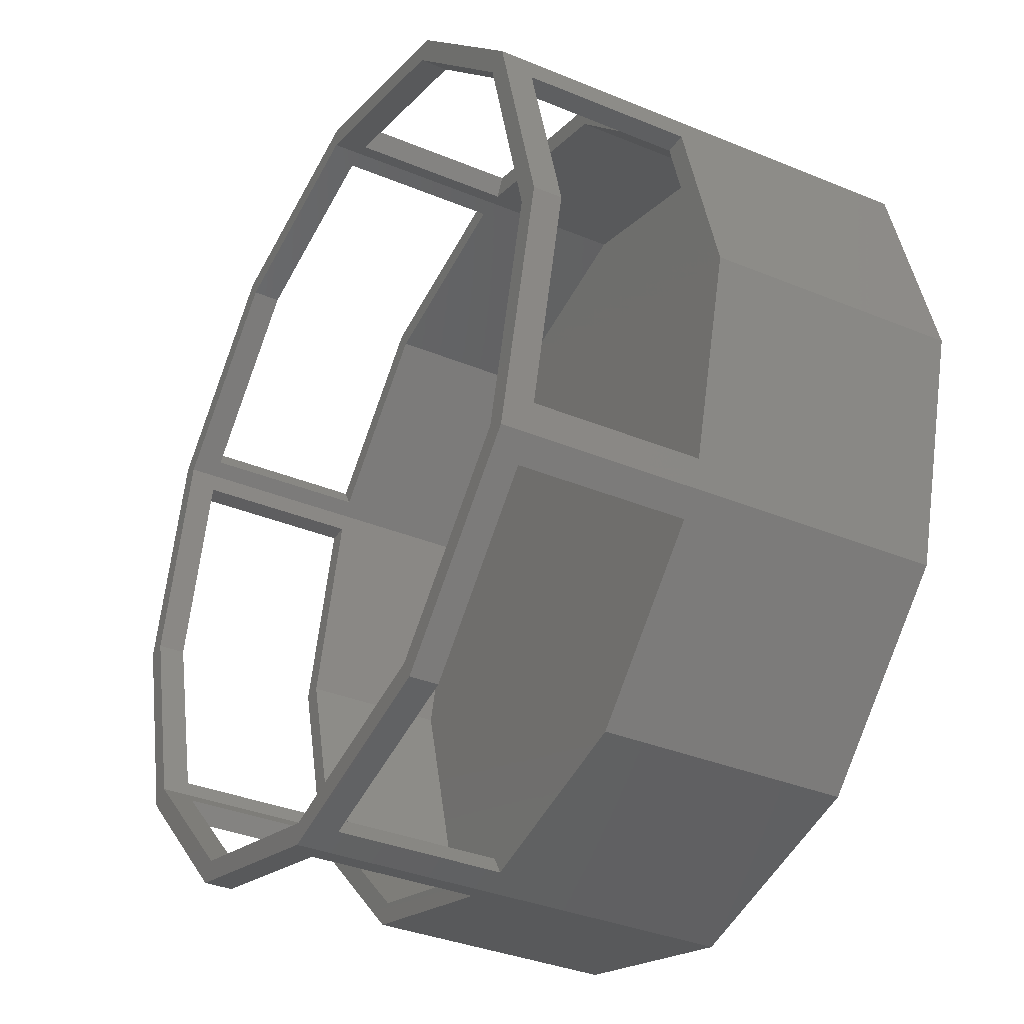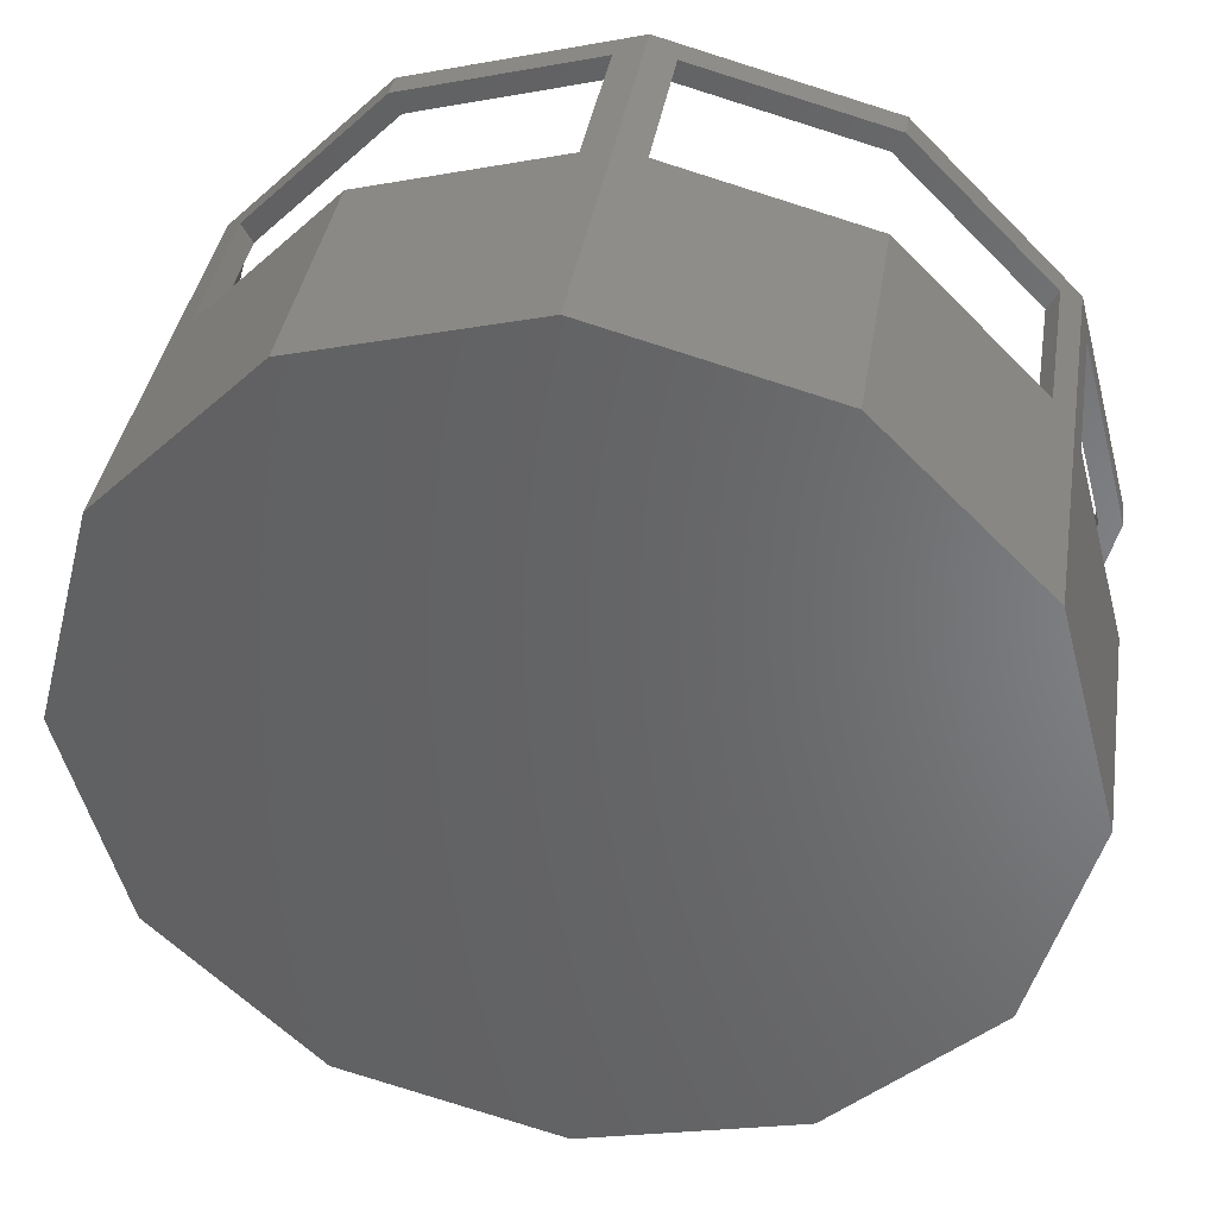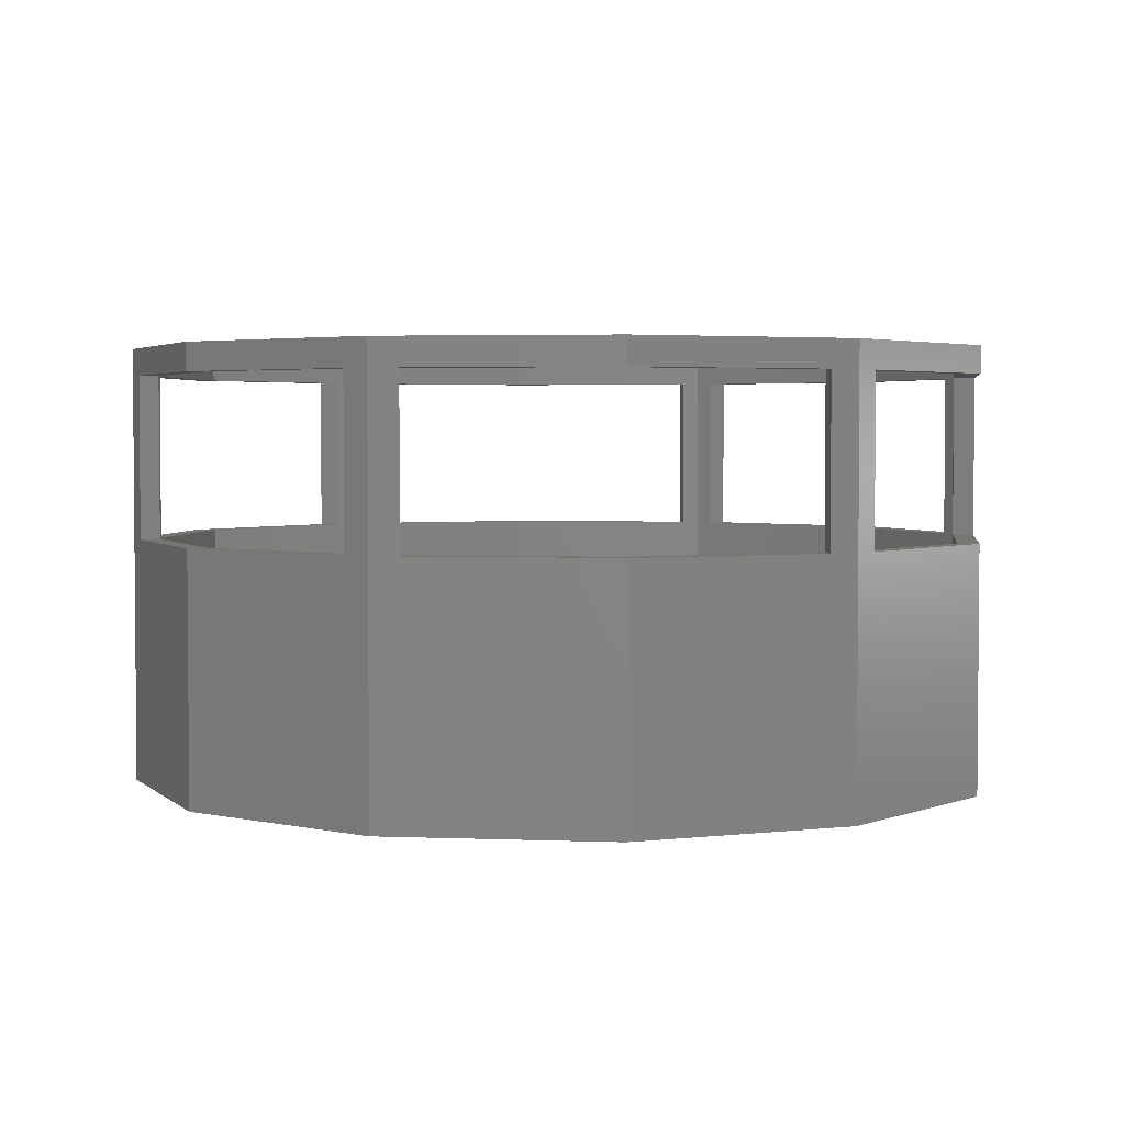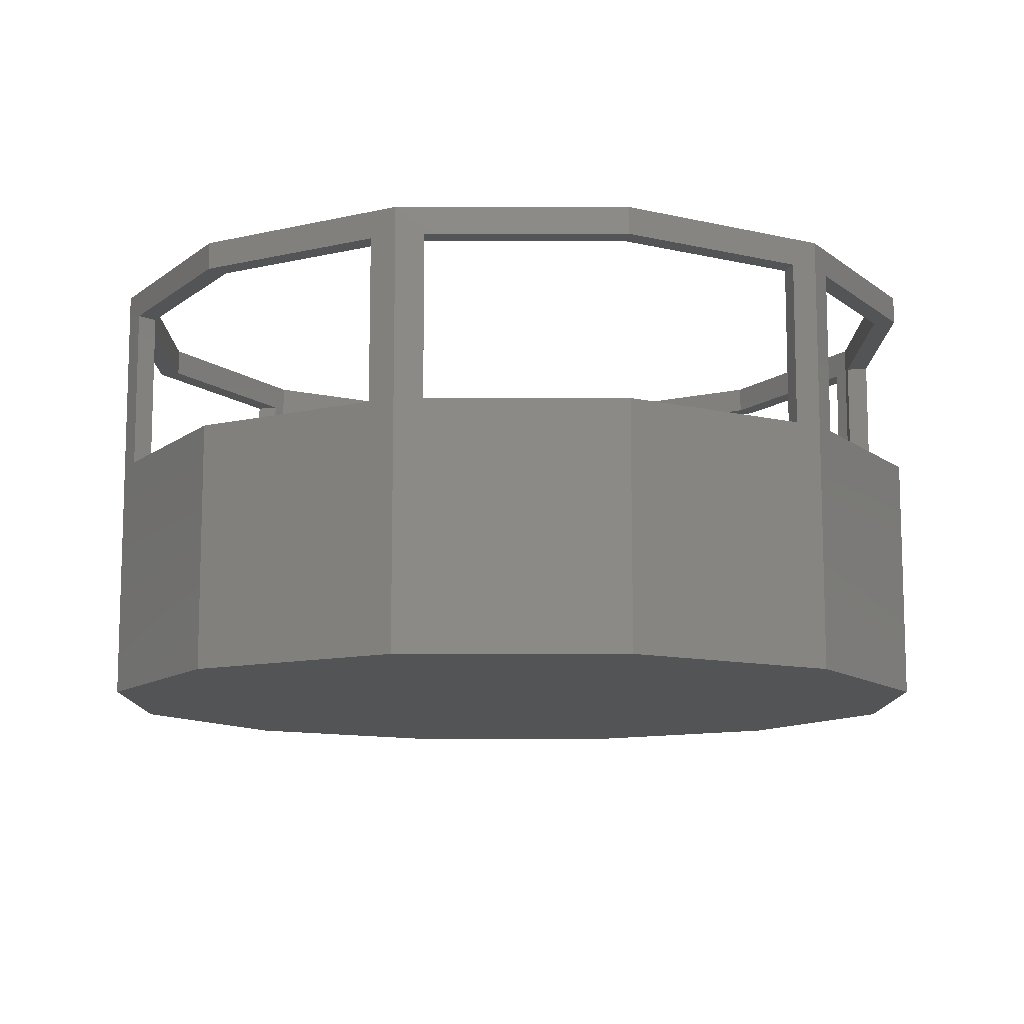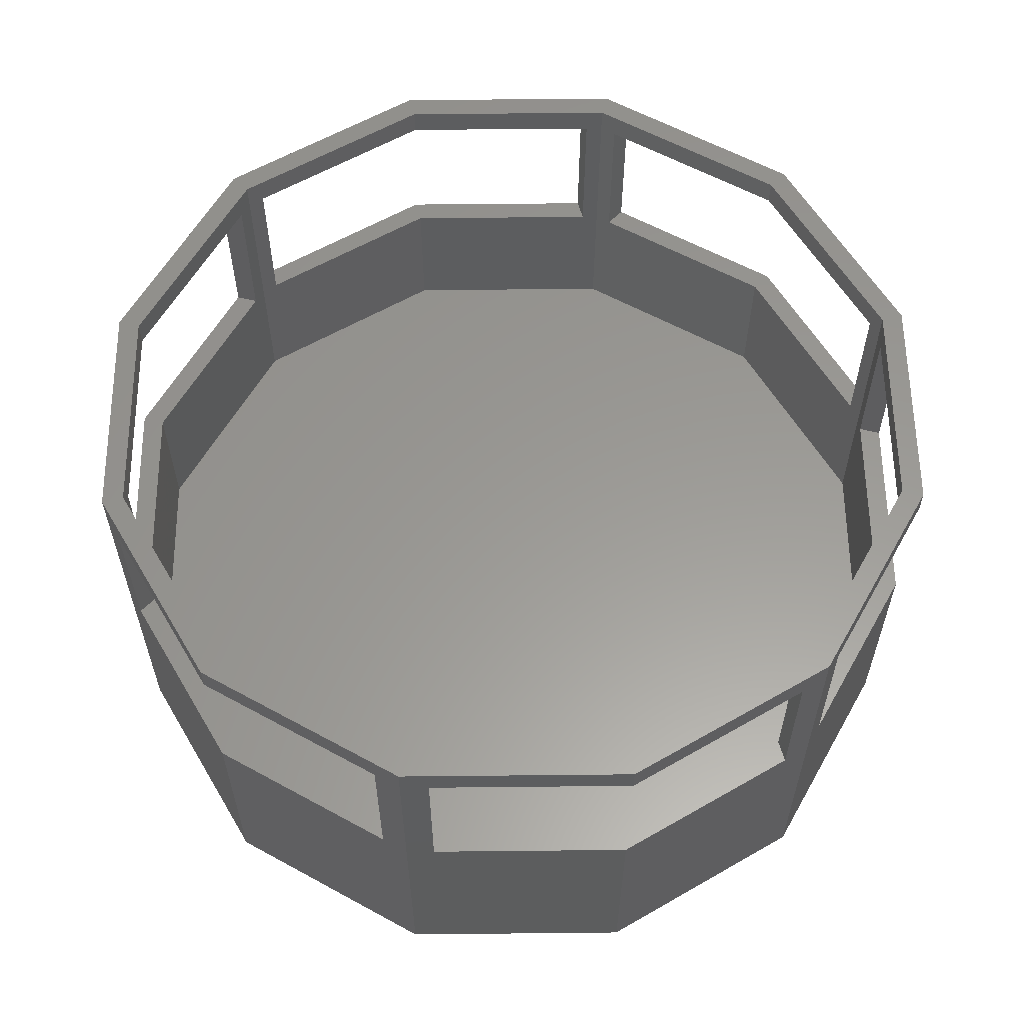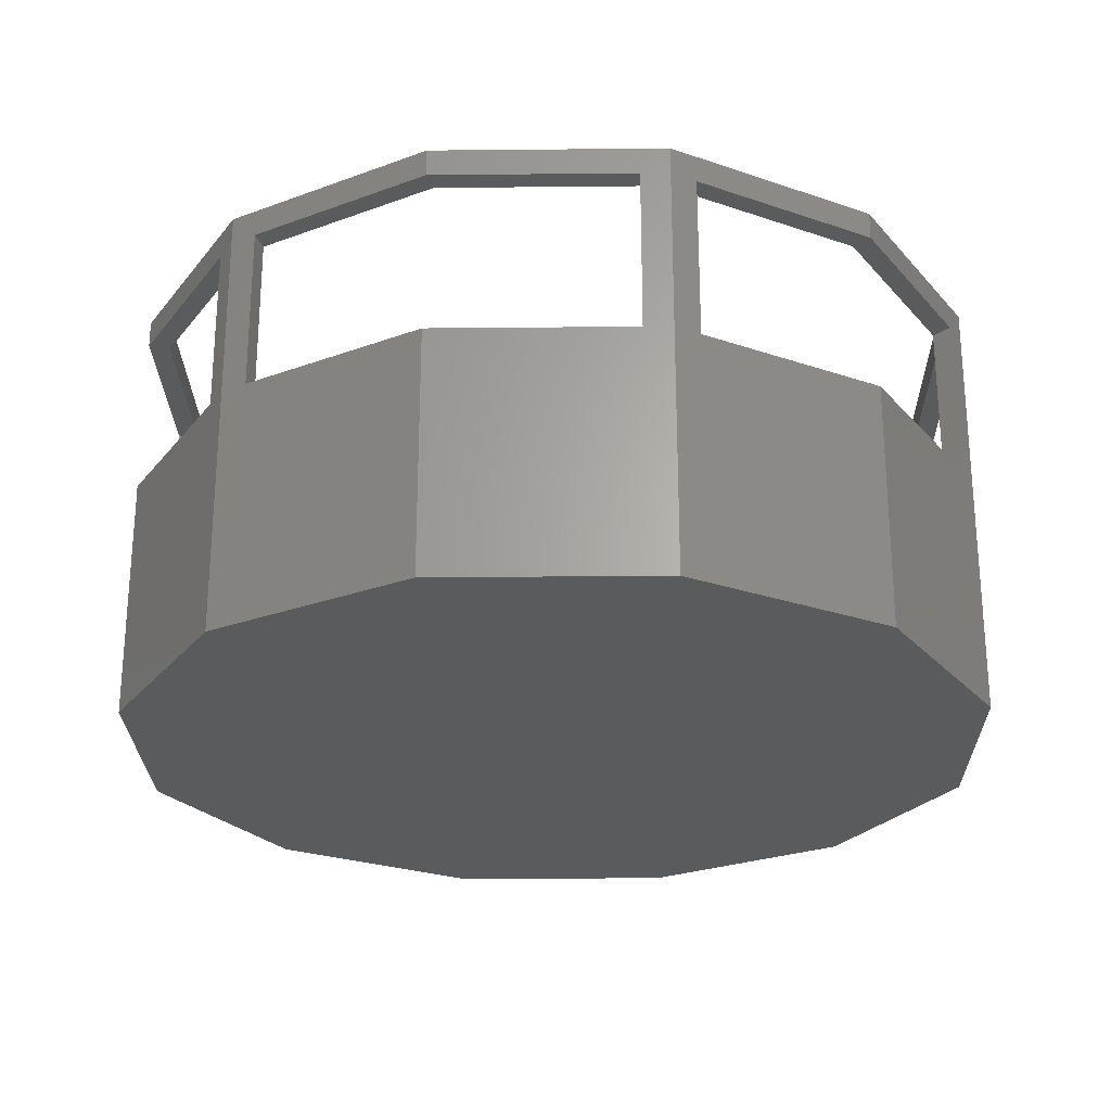
<metadata>
{"format":"stl","ext":"stl","renderer":"f3d","projection":"perspective","resolution":1024,"background":"white","views":[{"elev":-35.2,"azim":61.2,"up":"+Y"},{"elev":38.2,"azim":-171.0,"up":"+Y"},{"elev":3.1,"azim":-97.2,"up":"+Z"},{"elev":-11.2,"azim":15.0,"up":"+Z"},{"elev":59.4,"azim":-165.6,"up":"+Z"},{"elev":-25.2,"azim":45.9,"up":"+Z"}]}
</metadata>
<code>
# stl→obj: 120 verts, 260 faces
v -3.531 -1.75 3.75
v -3.8 0 3.75
v -3.331 -1.75 3.75
v -4 0 3.75
v -3.531 1.75 3.75
v -3.331 1.75 3.75
v -1.9 3.291 3.75
v -0.25 3.933 3.75
v -0.15 3.76 3.75
v -2 3.464 3.75
v -3.281 2.183 3.75
v -3.181 2.01 3.75
v -0.25 -3.933 3.75
v -1.9 -3.291 3.75
v -0.15 -3.76 3.75
v -2 -3.464 3.75
v -3.281 -2.183 3.75
v -3.181 -2.01 3.75
v 1.9 3.291 3.75
v 3.281 2.183 3.75
v 3.181 2.01 3.75
v 2 3.464 3.75
v 0.25 3.933 3.75
v 0.15 3.76 3.75
v 1.9 -3.291 3.75
v 3.281 -2.183 3.75
v 2 -3.464 3.75
v 3.181 -2.01 3.75
v 0.25 -3.933 3.75
v 0.15 -3.76 3.75
v 3.531 -1.75 3.75
v 3.8 0 3.75
v 4 0 3.75
v 3.331 -1.75 3.75
v 3.531 1.75 3.75
v 3.331 1.75 3.75
v -3.531 1.75 2.25
v -3.8 0 2.25
v -3.331 1.75 2.25
v -4 0 2.25
v -3.531 -1.75 2.25
v -3.331 -1.75 2.25
v -0.25 3.933 2.25
v -1.9 3.291 2.25
v -0.15 3.76 2.25
v -2 3.464 2.25
v -3.281 2.183 2.25
v -3.181 2.01 2.25
v -1.9 -3.291 2.25
v -0.25 -3.933 2.25
v -0.15 -3.76 2.25
v -2 -3.464 2.25
v -3.281 -2.183 2.25
v -3.181 -2.01 2.25
v 1.9 3.291 2.25
v 3.281 2.183 2.25
v 2 3.464 2.25
v 3.181 2.01 2.25
v 0.25 3.933 2.25
v 0.15 3.76 2.25
v 1.9 -3.291 2.25
v 3.281 -2.183 2.25
v 3.181 -2.01 2.25
v 2 -3.464 2.25
v 0.25 -3.933 2.25
v 0.15 -3.76 2.25
v 3.531 1.75 2.25
v 3.8 0 2.25
v 4 0 2.25
v 3.331 1.75 2.25
v 3.531 -1.75 2.25
v 3.331 -1.75 2.25
v -4 0 0
v -3.464 -2 4
v -3.464 -2 0
v -4 0 4
v 2 3.464 4
v 3.464 2 4
v 2 3.464 0
v 3.464 2 0
v 4 0 4
v 4 0 0
v 0 4 4
v 0 4 0
v 0 -4 4
v 2 -3.464 4
v 0 -4 0
v 2 -3.464 0
v 3.464 -2 4
v 3.464 -2 0
v -2 3.464 0
v -3.464 2 4
v -3.464 2 0
v -2 3.464 4
v 3.8 0 4
v 3.291 1.9 4
v 1.9 3.291 4
v 0 3.8 4
v -1.9 3.291 4
v -3.291 1.9 4
v -3.8 0 4
v 3.291 -1.9 4
v 1.9 -3.291 4
v 0 -3.8 4
v -1.9 -3.291 4
v -2 -3.464 4
v -3.291 -1.9 4
v -2 -3.464 0
v 1.9 3.291 0.9
v 3.291 1.9 0.9
v 3.8 0 0.9
v 0 3.8 0.9
v 3.291 -1.9 0.9
v 1.9 -3.291 0.9
v 0 -3.8 0.9
v -1.9 3.291 0.9
v -1.9 -3.291 0.9
v -3.291 1.9 0.9
v -3.291 -1.9 0.9
v -3.8 0 0.9
f 1 2 3
f 2 1 4
f 2 5 6
f 5 2 4
f 7 8 9
f 7 10 8
f 11 7 12
f 7 11 10
f 13 14 15
f 16 14 13
f 17 14 16
f 14 17 18
f 19 20 21
f 20 19 22
f 19 23 22
f 23 19 24
f 25 26 27
f 26 25 28
f 29 25 27
f 25 29 30
f 31 32 33
f 32 31 34
f 32 35 33
f 35 32 36
f 37 38 39
f 38 37 40
f 38 41 42
f 41 38 40
f 43 44 45
f 46 44 43
f 47 44 46
f 44 47 48
f 49 50 51
f 49 52 50
f 53 49 54
f 49 53 52
f 55 56 57
f 56 55 58
f 59 55 57
f 55 59 60
f 61 62 63
f 62 61 64
f 61 65 64
f 65 61 66
f 67 68 69
f 68 67 70
f 68 71 69
f 71 68 72
f 37 6 5
f 6 37 39
f 70 35 36
f 35 70 67
f 42 1 3
f 1 42 41
f 71 34 31
f 34 71 72
f 45 8 43
f 8 45 9
f 62 28 63
f 28 62 26
f 12 47 11
f 47 12 48
f 29 66 30
f 66 29 65
f 17 54 18
f 54 17 53
f 24 59 23
f 59 24 60
f 50 15 51
f 15 50 13
f 58 20 56
f 20 58 21
f 73 41 40
f 74 41 75
f 75 41 73
f 1 76 4
f 1 74 76
f 41 74 1
f 77 20 22
f 20 78 56
f 78 20 77
f 56 79 57
f 56 80 79
f 80 56 78
f 67 78 35
f 81 35 78
f 35 81 33
f 78 67 80
f 82 67 69
f 67 82 80
f 57 79 59
f 23 77 22
f 77 23 83
f 59 83 23
f 59 84 83
f 84 59 79
f 85 29 86
f 85 65 29
f 87 65 85
f 88 65 87
f 65 88 64
f 86 29 27
f 81 31 33
f 31 89 71
f 89 31 81
f 71 82 69
f 71 90 82
f 90 71 89
f 91 47 46
f 92 47 93
f 93 47 91
f 11 94 10
f 11 92 94
f 47 92 11
f 83 8 94
f 83 43 8
f 84 43 83
f 91 43 84
f 43 91 46
f 94 8 10
f 93 37 92
f 73 37 93
f 37 73 40
f 5 92 37
f 76 5 4
f 5 76 92
f 62 89 26
f 86 26 89
f 26 86 27
f 89 62 90
f 88 62 64
f 62 88 90
f 78 95 81
f 78 96 95
f 77 96 78
f 77 97 96
f 83 97 77
f 83 98 97
f 83 99 98
f 94 99 83
f 94 100 99
f 92 100 94
f 92 101 100
f 101 92 76
f 95 89 81
f 102 89 95
f 102 86 89
f 103 86 102
f 104 86 103
f 104 85 86
f 105 85 104
f 105 106 85
f 107 106 105
f 107 74 106
f 101 74 107
f 74 101 76
f 75 53 74
f 108 53 75
f 53 108 52
f 17 74 53
f 106 17 16
f 17 106 74
f 90 80 82
f 88 80 90
f 88 79 80
f 87 79 88
f 87 84 79
f 108 84 87
f 108 91 84
f 75 91 108
f 75 93 91
f 93 75 73
f 52 108 50
f 13 106 16
f 106 13 85
f 50 85 13
f 50 87 85
f 87 50 108
f 109 58 55
f 96 58 110
f 110 58 109
f 21 97 19
f 21 96 97
f 58 96 21
f 110 70 96
f 111 70 110
f 70 111 68
f 36 96 70
f 95 36 32
f 36 95 96
f 98 24 97
f 98 60 24
f 112 60 98
f 109 60 112
f 60 109 55
f 97 24 19
f 110 113 111
f 109 113 110
f 109 114 113
f 112 114 109
f 112 115 114
f 116 115 112
f 116 117 115
f 118 117 116
f 118 119 117
f 119 118 120
f 111 72 68
f 102 72 113
f 113 72 111
f 34 95 32
f 34 102 95
f 72 102 34
f 99 12 7
f 12 100 48
f 100 12 99
f 48 116 44
f 48 118 116
f 118 48 100
f 104 15 105
f 104 51 15
f 115 51 104
f 117 51 115
f 51 117 49
f 105 15 14
f 39 100 6
f 101 6 100
f 6 101 2
f 100 39 118
f 120 39 38
f 39 120 118
f 113 63 102
f 114 63 113
f 63 114 61
f 28 102 63
f 103 28 25
f 28 103 102
f 44 116 45
f 9 99 7
f 99 9 98
f 45 98 9
f 45 112 98
f 112 45 116
f 61 114 66
f 30 103 25
f 103 30 104
f 66 104 30
f 66 115 104
f 115 66 114
f 54 107 18
f 105 18 107
f 18 105 14
f 107 54 119
f 117 54 49
f 54 117 119
f 101 3 2
f 3 107 42
f 107 3 101
f 42 120 38
f 42 119 120
f 119 42 107

</code>
